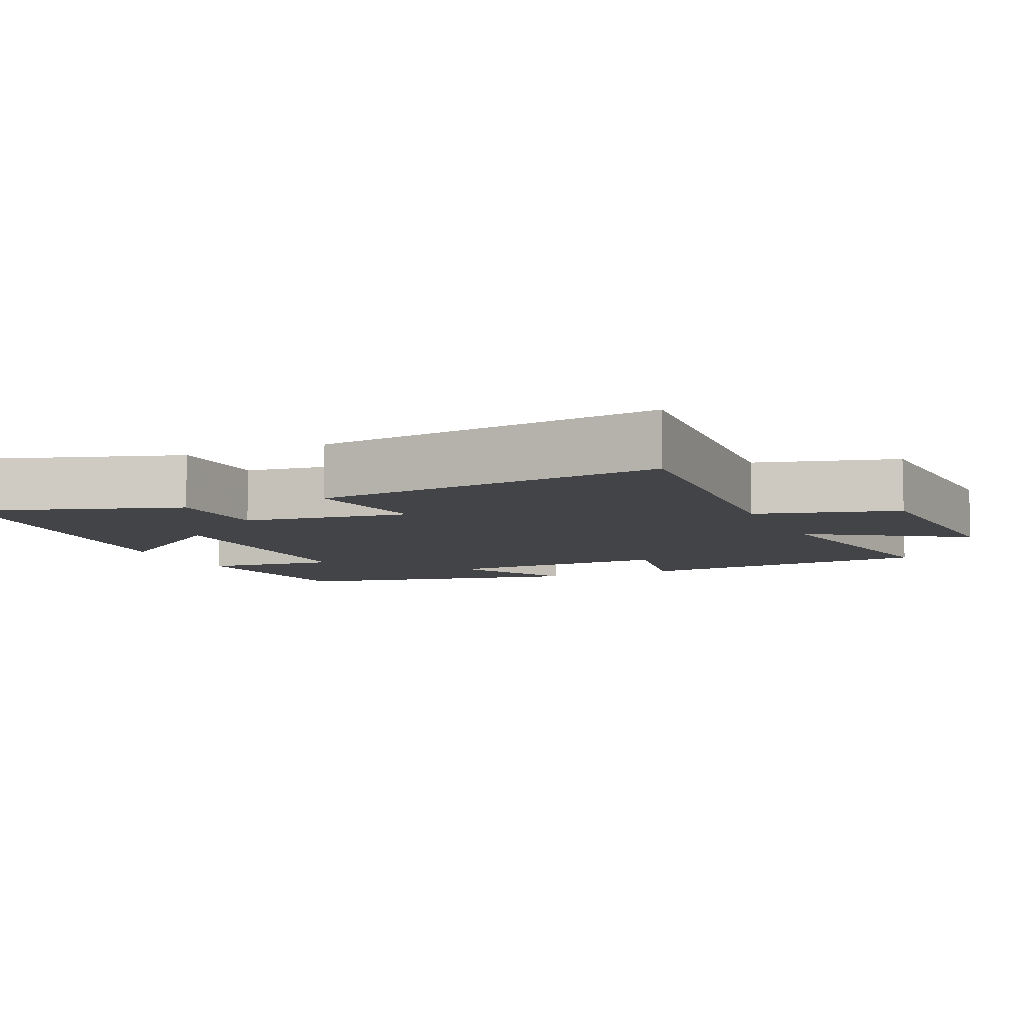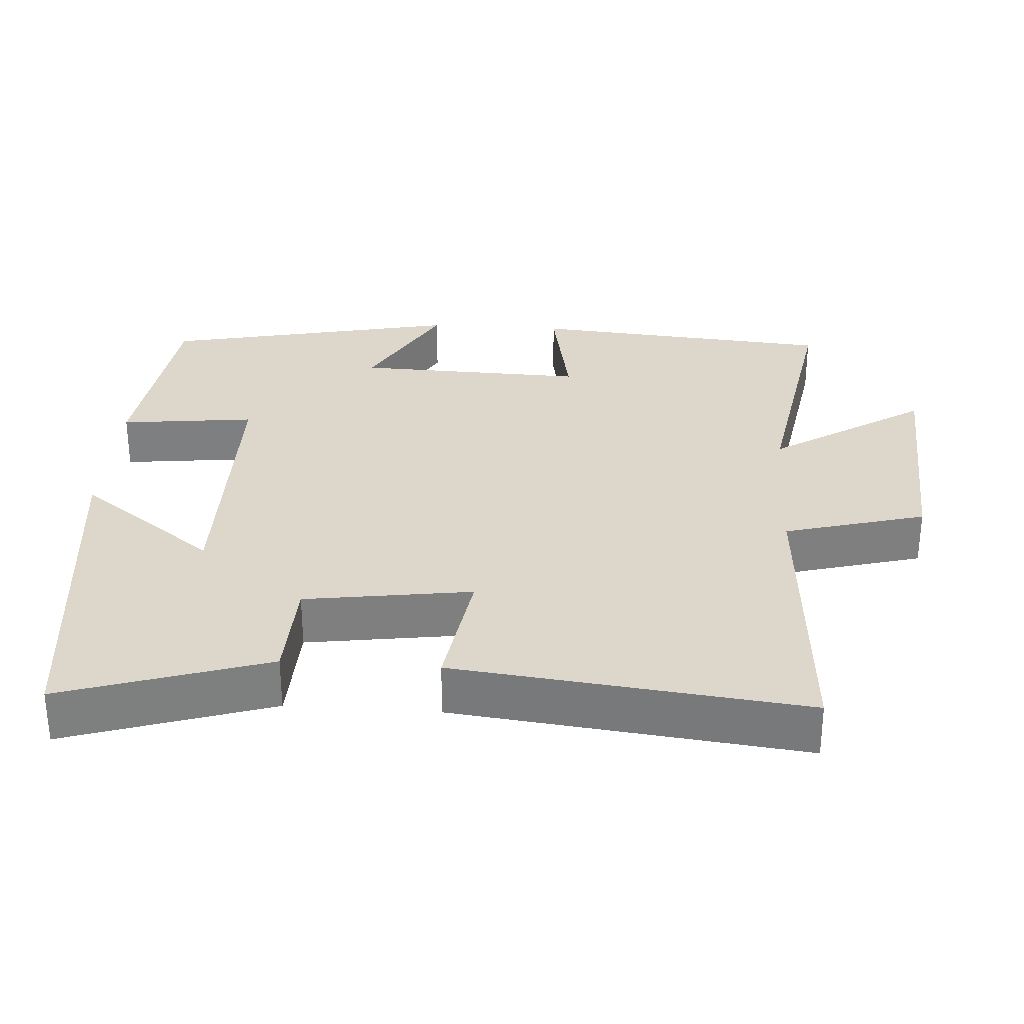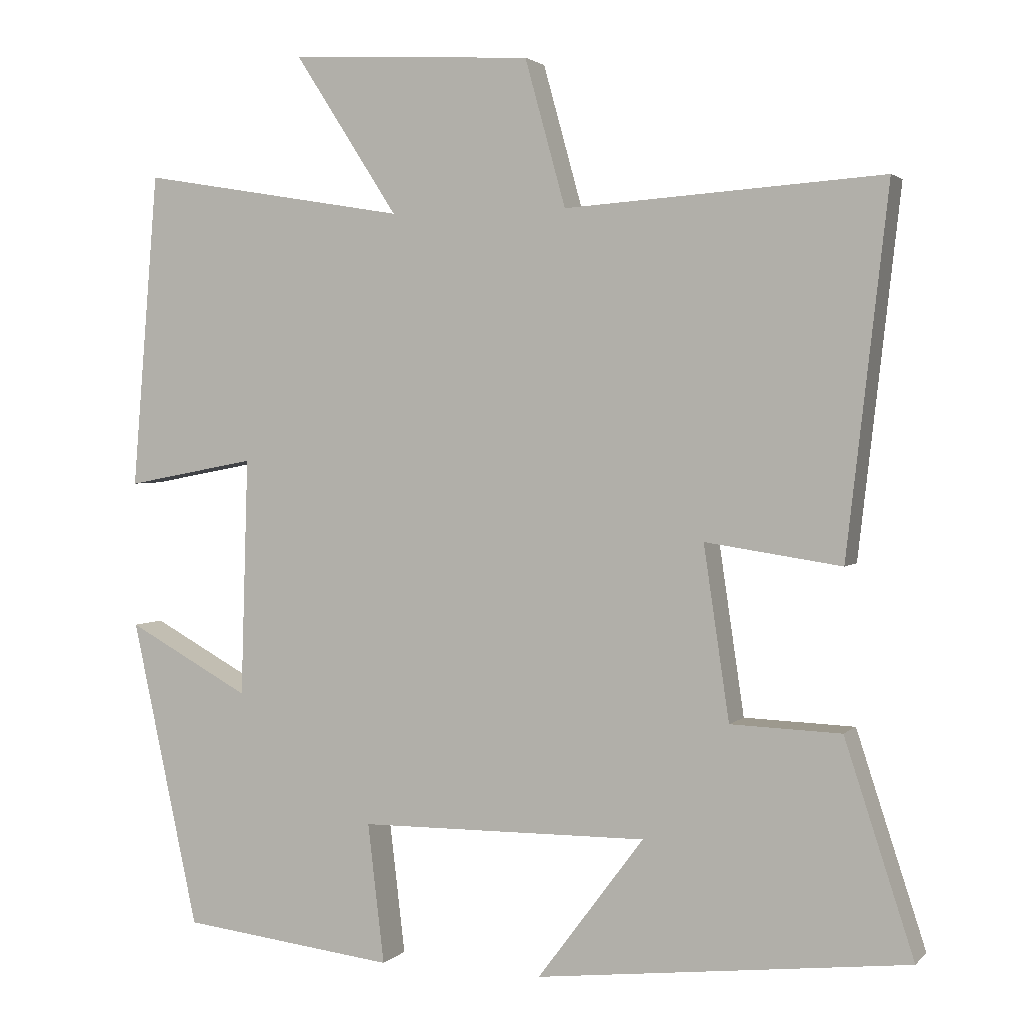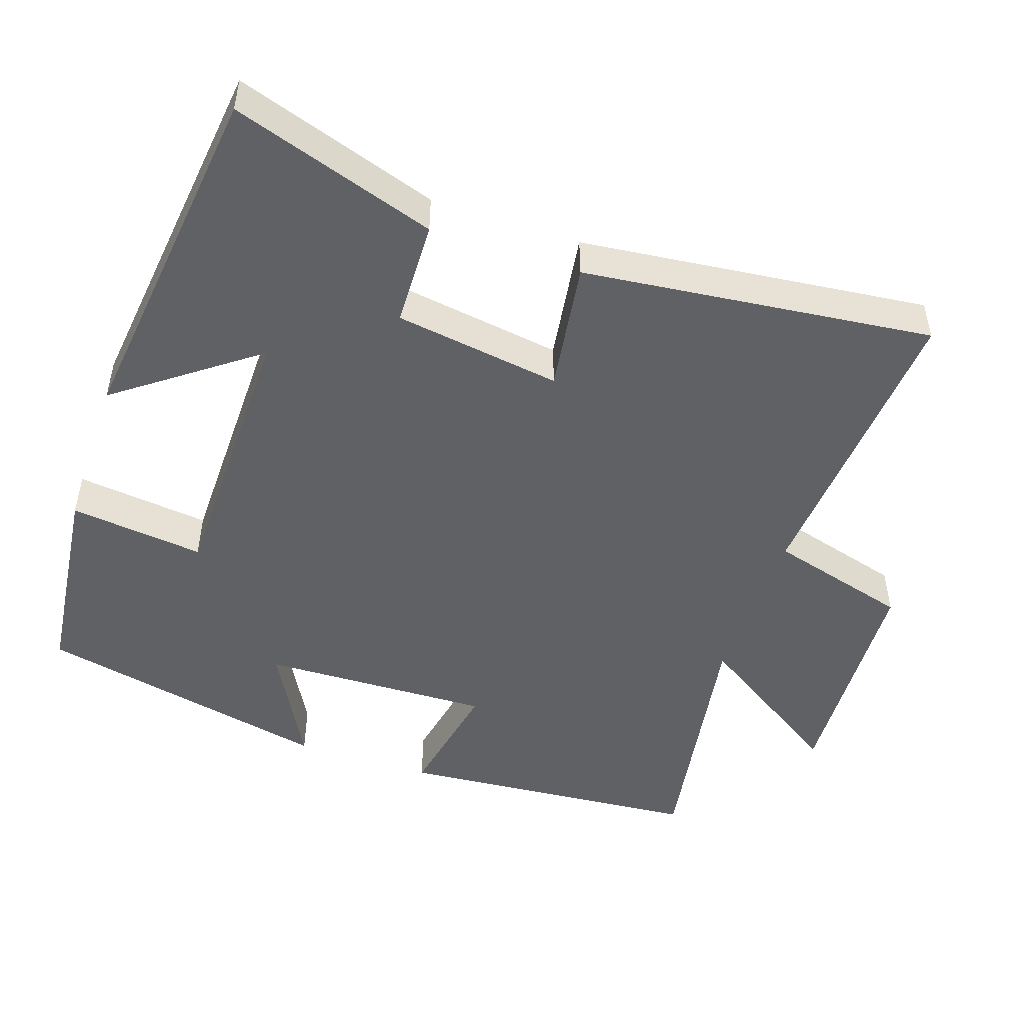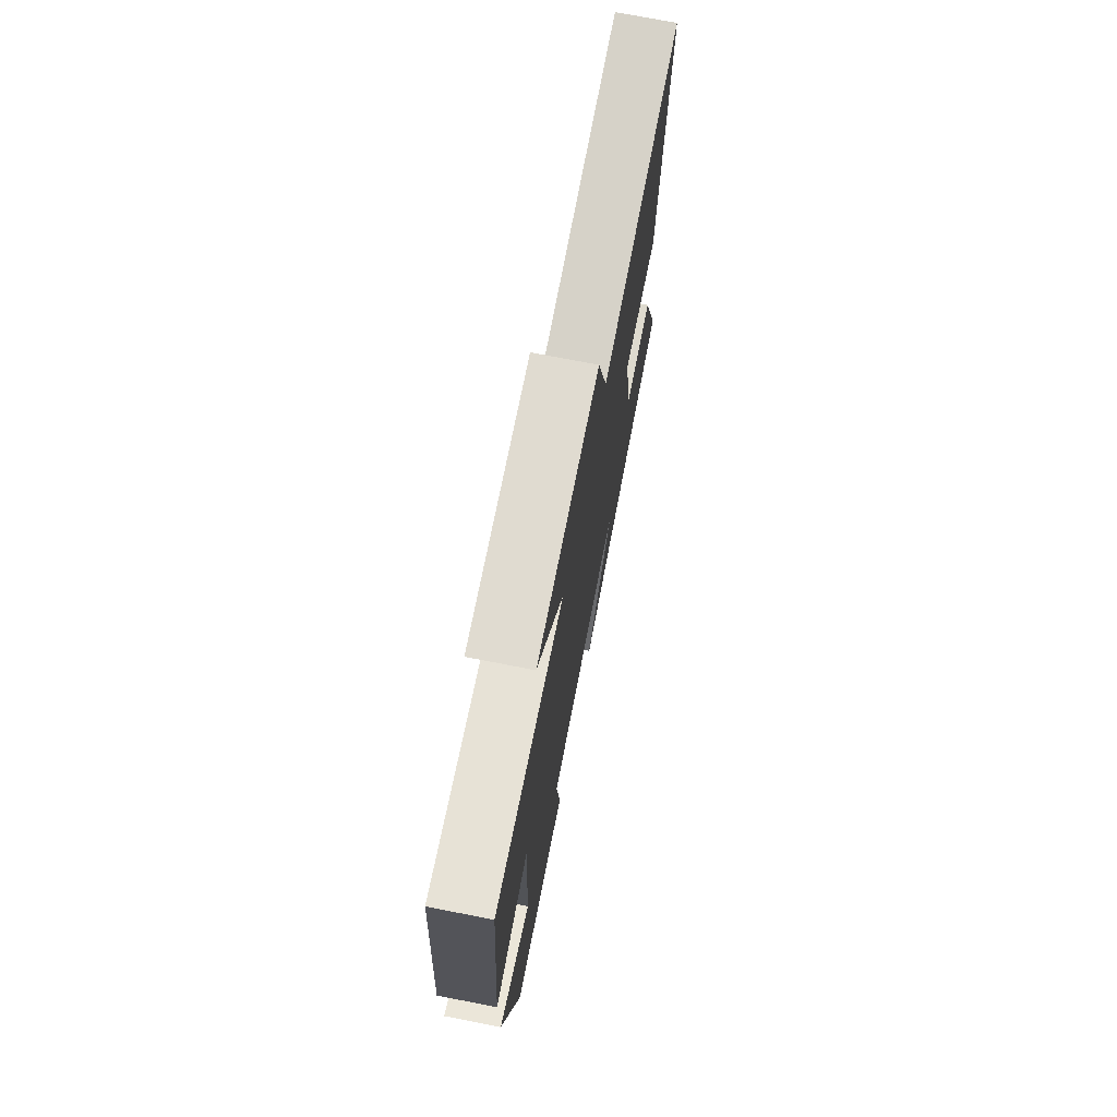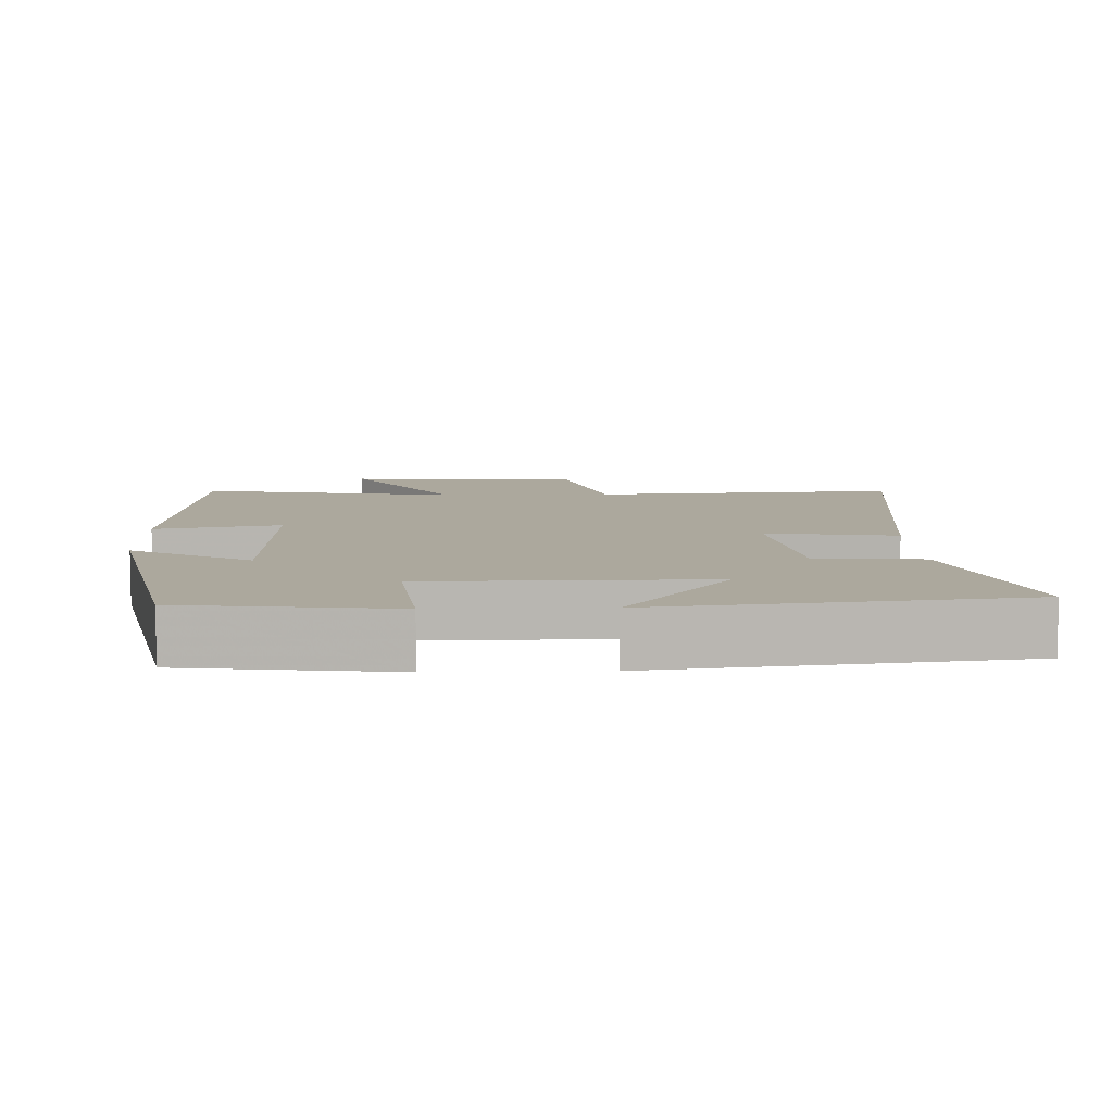
<metadata>
{"format":"obj","ext":"obj","renderer":"f3d","projection":"perspective","resolution":1024,"background":"white","views":[{"elev":-7.7,"azim":-65.7,"up":"+Y"},{"elev":30.6,"azim":-86.1,"up":"+Y"},{"elev":2.4,"azim":-159.1,"up":"+Z"},{"elev":-48.8,"azim":-108.8,"up":"+Y"},{"elev":73.3,"azim":101.0,"up":"+Z"},{"elev":8.6,"azim":178.3,"up":"+Y"}]}
</metadata>
<code>
v 0.411 0.07 -0.467
v 0.125 0.07 -0.5
v 0.147 0.07 -0.314
v -0.239 0.07 -0.31
v -0.097 0.07 -0.5
v -0.592 0.07 -0.443
v -0.5 0.07 -0.161
v -0.353 0.07 -0.156
v -0.319 0.07 0.074
v -0.5 0.07 0.047
v -0.555 0.07 0.529
v -0.132 0.07 0.5
v -0.078 0.07 0.695
v 0.246 0.07 0.713
v 0.108 0.07 0.5
v 0.465 0.07 0.56
v 0.5 0.07 0.139
v 0.326 0.07 0.172
v 0.336 0.07 -0.146
v 0.5 0.07 -0.057
v 0.411 0 -0.467
v 0.125 0 -0.5
v 0.147 0 -0.314
v -0.239 0 -0.31
v -0.097 0 -0.5
v -0.592 0 -0.443
v -0.5 0 -0.161
v -0.353 0 -0.156
v -0.319 0 0.074
v -0.5 0 0.047
v -0.555 0 0.529
v -0.132 0 0.5
v -0.078 0 0.695
v 0.246 0 0.713
v 0.108 0 0.5
v 0.465 0 0.56
v 0.5 0 0.139
v 0.326 0 0.172
v 0.336 0 -0.146
v 0.5 0 -0.057
f 19 20 1 2
f 18 19 2 3
f 15 16 17 18
f 15 18 3 4
f 12 13 14 15
f 12 15 4
f 9 10 11 12
f 8 9 12 4
f 7 8 4
f 4 5 6 7
f 22 21 40 39
f 23 22 39 38
f 38 37 36 35
f 24 23 38 35
f 35 34 33 32
f 24 35 32
f 32 31 30 29
f 24 32 29 28
f 24 28 27
f 27 26 25 24
f 1 21 22 2
f 2 22 23 3
f 3 23 24 4
f 4 24 25 5
f 5 25 26 6
f 6 26 27 7
f 7 27 28 8
f 8 28 29 9
f 9 29 30 10
f 10 30 31 11
f 11 31 32 12
f 12 32 33 13
f 13 33 34 14
f 14 34 35 15
f 15 35 36 16
f 16 36 37 17
f 17 37 38 18
f 18 38 39 19
f 19 39 40 20
f 20 40 21 1

</code>
